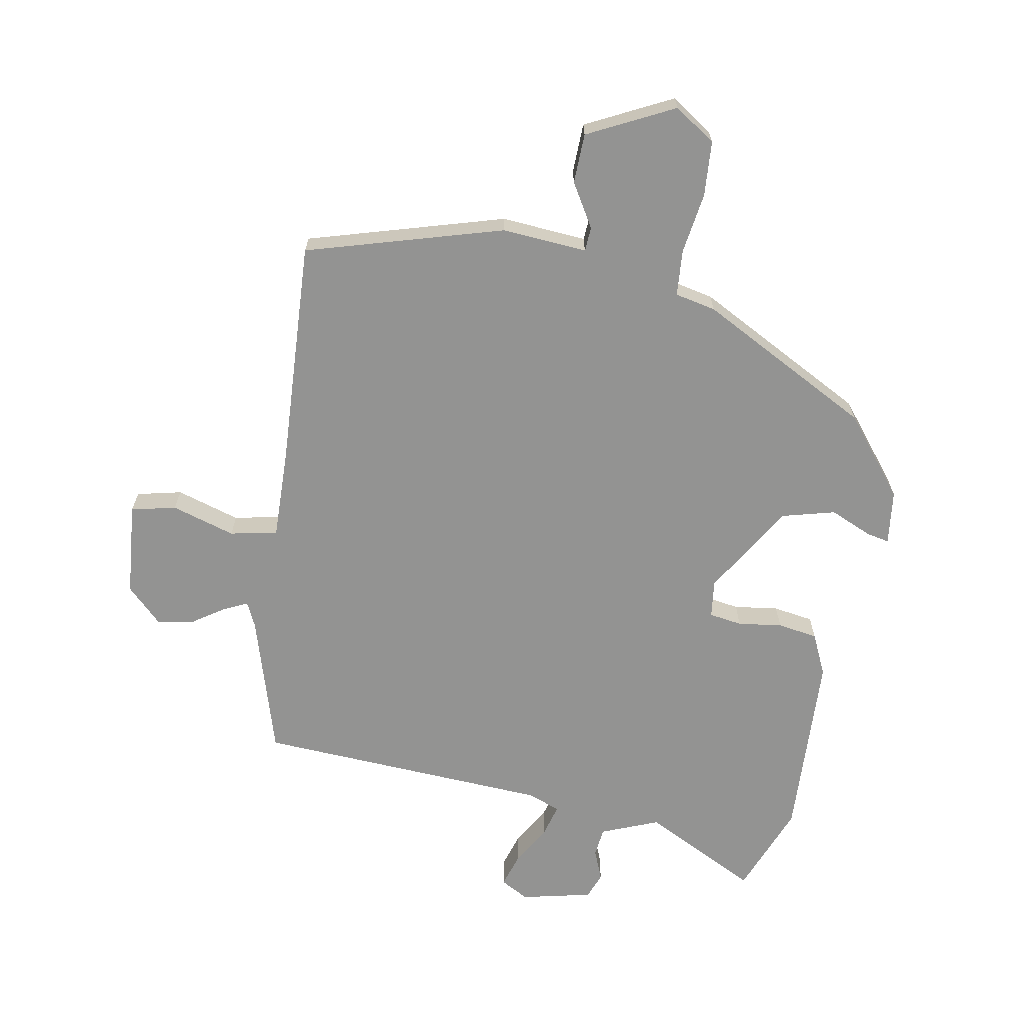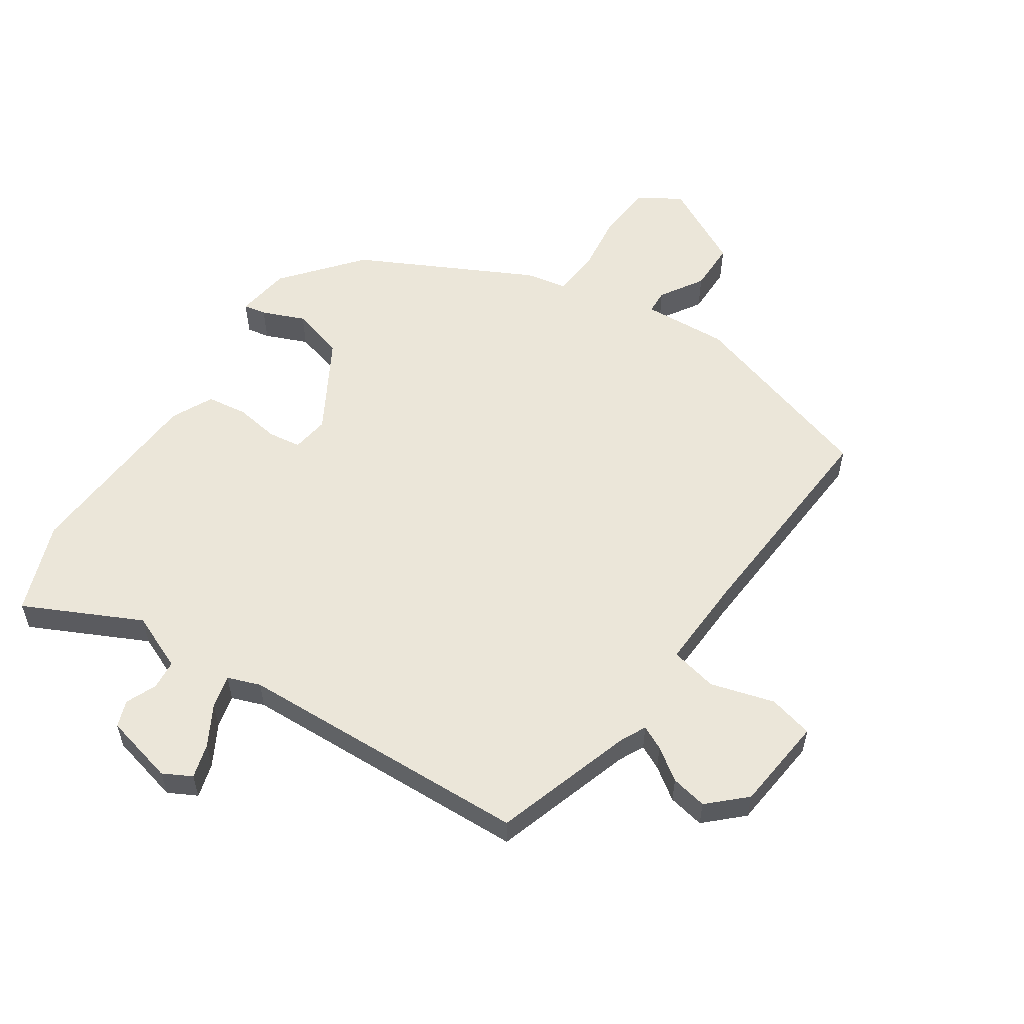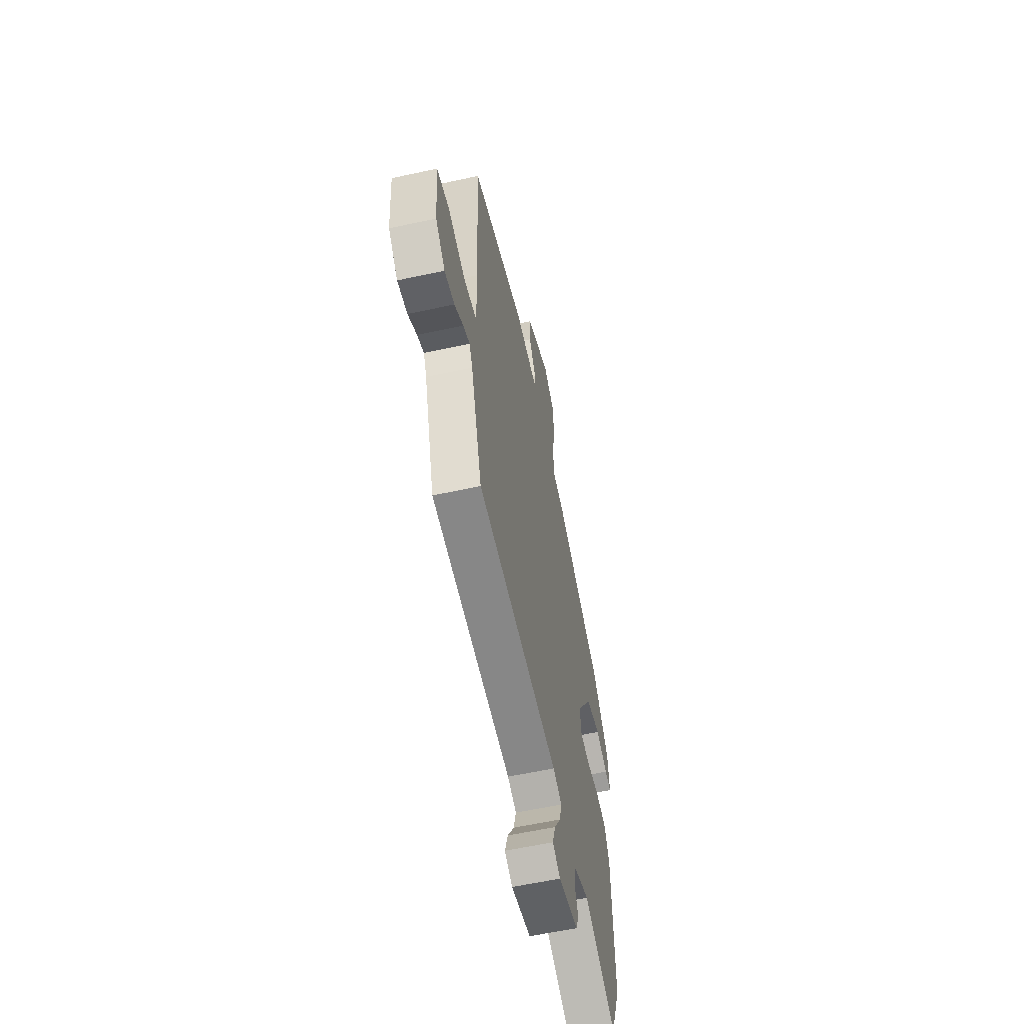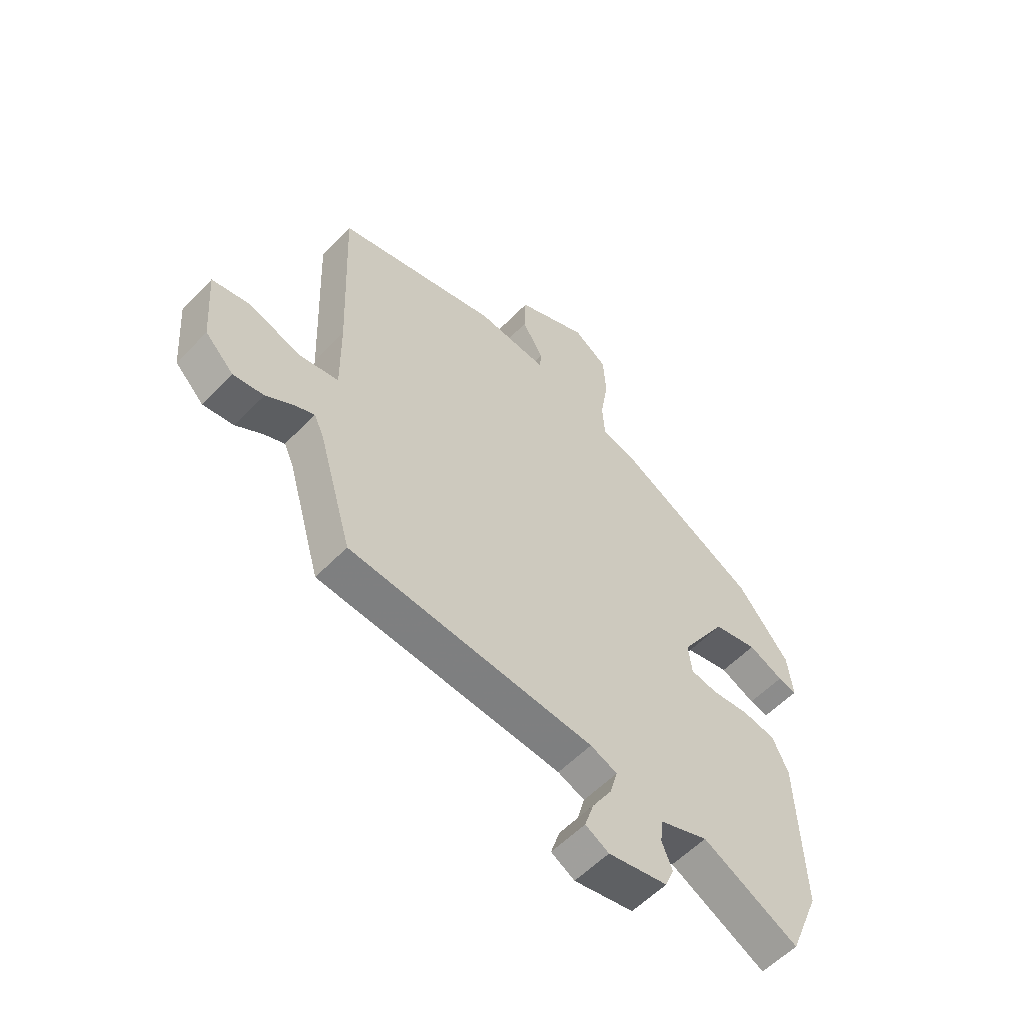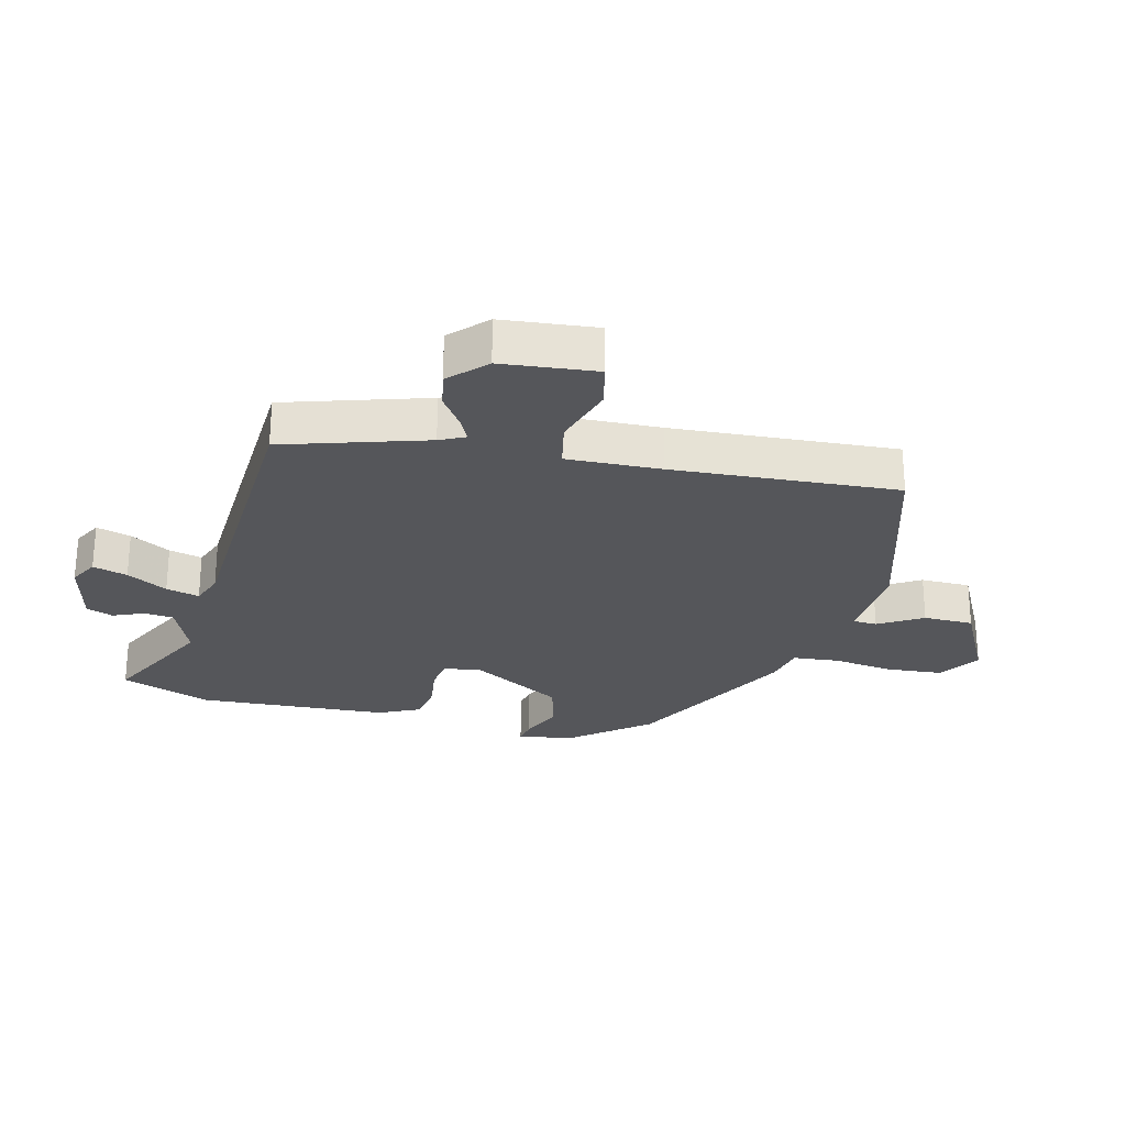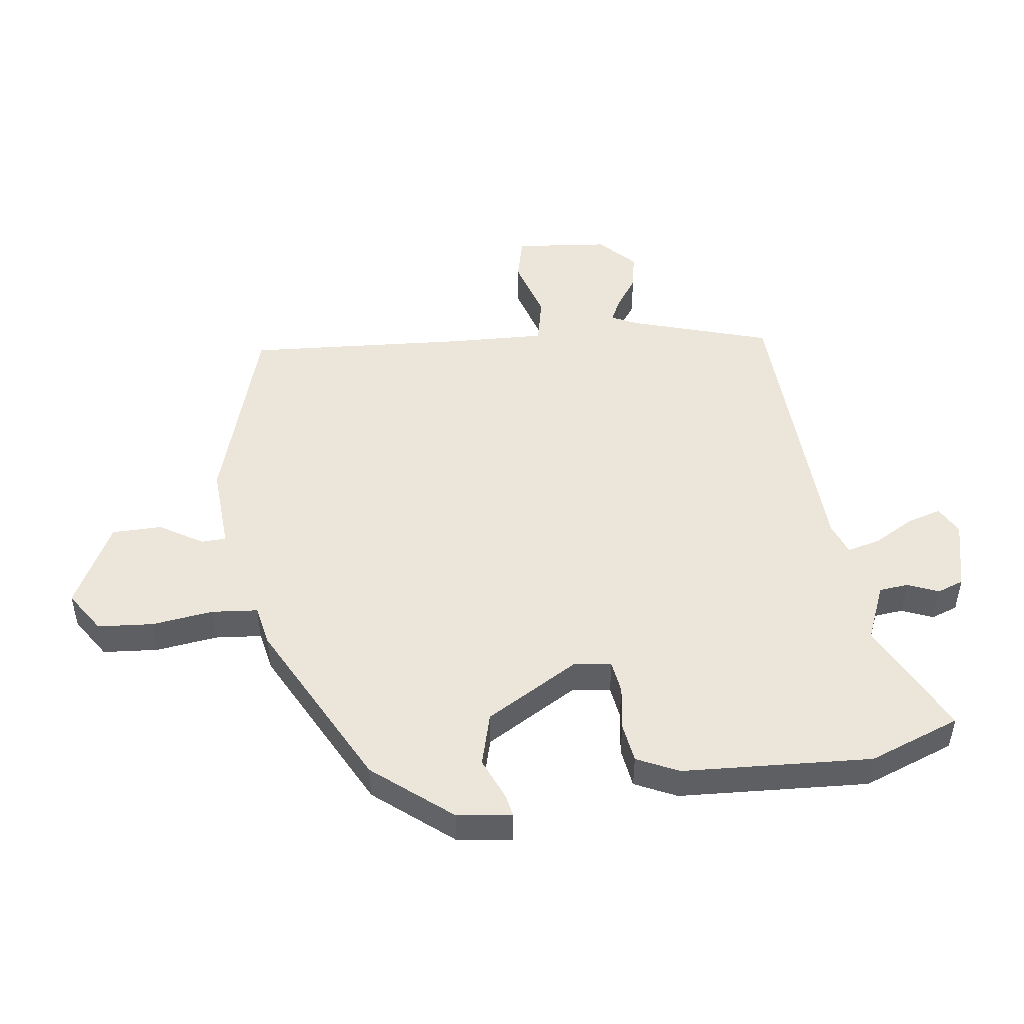
<metadata>
{"format":"obj","ext":"obj","renderer":"f3d","projection":"perspective","resolution":1024,"background":"white","views":[{"elev":-66.7,"azim":-9.6,"up":"+Y"},{"elev":56.2,"azim":-144.6,"up":"+Y"},{"elev":-58.8,"azim":-77.3,"up":"+Z"},{"elev":-57.4,"azim":-43.3,"up":"+Z"},{"elev":-26.0,"azim":-102.8,"up":"+Y"},{"elev":48.4,"azim":83.8,"up":"+Y"}]}
</metadata>
<code>
v 0.505 0.07 -0.489
v 0.445 0.07 -0.637
v 0.257 0.07 -0.539
v 0.162 0.07 -0.576
v 0.156 0.07 -0.624
v 0.176 0.07 -0.675
v 0.159 0.07 -0.718
v 0.042 0.07 -0.743
v -0.004 0.07 -0.717
v 0.014 0.07 -0.661
v 0.053 0.07 -0.596
v 0.068 0.07 -0.542
v 0.015 0.07 -0.521
v -0.469 0.07 -0.489
v -0.536 0.07 -0.256
v -0.555 0.07 -0.215
v -0.595 0.07 -0.233
v -0.648 0.07 -0.268
v -0.708 0.07 -0.278
v -0.765 0.07 -0.221
v -0.777 0.07 -0.066
v -0.703 0.07 -0.05
v -0.599 0.07 -0.083
v -0.521 0.07 -0.068
v -0.523 0.07 0.086
v -0.538 0.07 0.454
v -0.215 0.07 0.544
v -0.075 0.07 0.532
v -0.072 0.07 0.572
v -0.114 0.07 0.644
v -0.111 0.07 0.726
v 0.031 0.07 0.795
v 0.098 0.07 0.749
v 0.103 0.07 0.658
v 0.087 0.07 0.558
v 0.092 0.07 0.482
v 0.159 0.07 0.467
v 0.439 0.07 0.315
v 0.54 0.07 0.186
v 0.55 0.07 0.096
v 0.513 0.07 0.104
v 0.444 0.07 0.135
v 0.356 0.07 0.113
v 0.264 0.07 -0.036
v 0.271 0.07 -0.098
v 0.325 0.07 -0.107
v 0.398 0.07 -0.098
v 0.464 0.07 -0.109
v 0.495 0.07 -0.178
v 0.505 0 -0.489
v 0.445 0 -0.637
v 0.257 0 -0.539
v 0.162 0 -0.576
v 0.156 0 -0.624
v 0.176 0 -0.675
v 0.159 0 -0.718
v 0.042 0 -0.743
v -0.004 0 -0.717
v 0.014 0 -0.661
v 0.053 0 -0.596
v 0.068 0 -0.542
v 0.015 0 -0.521
v -0.469 0 -0.489
v -0.536 0 -0.256
v -0.555 0 -0.215
v -0.595 0 -0.233
v -0.648 0 -0.268
v -0.708 0 -0.278
v -0.765 0 -0.221
v -0.777 0 -0.066
v -0.703 0 -0.05
v -0.599 0 -0.083
v -0.521 0 -0.068
v -0.523 0 0.086
v -0.538 0 0.454
v -0.215 0 0.544
v -0.075 0 0.532
v -0.072 0 0.572
v -0.114 0 0.644
v -0.111 0 0.726
v 0.031 0 0.795
v 0.098 0 0.749
v 0.103 0 0.658
v 0.087 0 0.558
v 0.092 0 0.482
v 0.159 0 0.467
v 0.439 0 0.315
v 0.54 0 0.186
v 0.55 0 0.096
v 0.513 0 0.104
v 0.444 0 0.135
v 0.356 0 0.113
v 0.264 0 -0.036
v 0.271 0 -0.098
v 0.325 0 -0.107
v 0.398 0 -0.098
v 0.464 0 -0.109
v 0.495 0 -0.178
f 46 47 48 49
f 45 46 49 1
f 39 40 41 42
f 39 42 43
f 36 37 38 39
f 36 39 43
f 32 33 34 35
f 32 35 36
f 29 30 31 32
f 28 29 32 36
f 25 26 27 28
f 24 25 28 36
f 20 21 22 23
f 20 23 24
f 17 18 19 20
f 16 17 20 24
f 15 16 24 36
f 13 14 15 36
f 8 9 10 11
f 8 11 12
f 5 6 7 8
f 4 5 8 12
f 3 4 12 13
f 45 1 2 3
f 44 45 3 13
f 36 43 44
f 13 36 44
f 98 97 96 95
f 50 98 95 94
f 91 90 89 88
f 92 91 88
f 88 87 86 85
f 92 88 85
f 84 83 82 81
f 85 84 81
f 81 80 79 78
f 85 81 78 77
f 77 76 75 74
f 85 77 74 73
f 72 71 70 69
f 73 72 69
f 69 68 67 66
f 73 69 66 65
f 85 73 65 64
f 85 64 63 62
f 60 59 58 57
f 61 60 57
f 57 56 55 54
f 61 57 54 53
f 62 61 53 52
f 52 51 50 94
f 62 52 94 93
f 93 92 85
f 93 85 62
f 1 50 51 2
f 2 51 52 3
f 3 52 53 4
f 4 53 54 5
f 5 54 55 6
f 6 55 56 7
f 7 56 57 8
f 8 57 58 9
f 9 58 59 10
f 10 59 60 11
f 11 60 61 12
f 12 61 62 13
f 13 62 63 14
f 14 63 64 15
f 15 64 65 16
f 16 65 66 17
f 17 66 67 18
f 18 67 68 19
f 19 68 69 20
f 20 69 70 21
f 21 70 71 22
f 22 71 72 23
f 23 72 73 24
f 24 73 74 25
f 25 74 75 26
f 26 75 76 27
f 27 76 77 28
f 28 77 78 29
f 29 78 79 30
f 30 79 80 31
f 31 80 81 32
f 32 81 82 33
f 33 82 83 34
f 34 83 84 35
f 35 84 85 36
f 36 85 86 37
f 37 86 87 38
f 38 87 88 39
f 39 88 89 40
f 40 89 90 41
f 41 90 91 42
f 42 91 92 43
f 43 92 93 44
f 44 93 94 45
f 45 94 95 46
f 46 95 96 47
f 47 96 97 48
f 48 97 98 49
f 49 98 50 1

</code>
